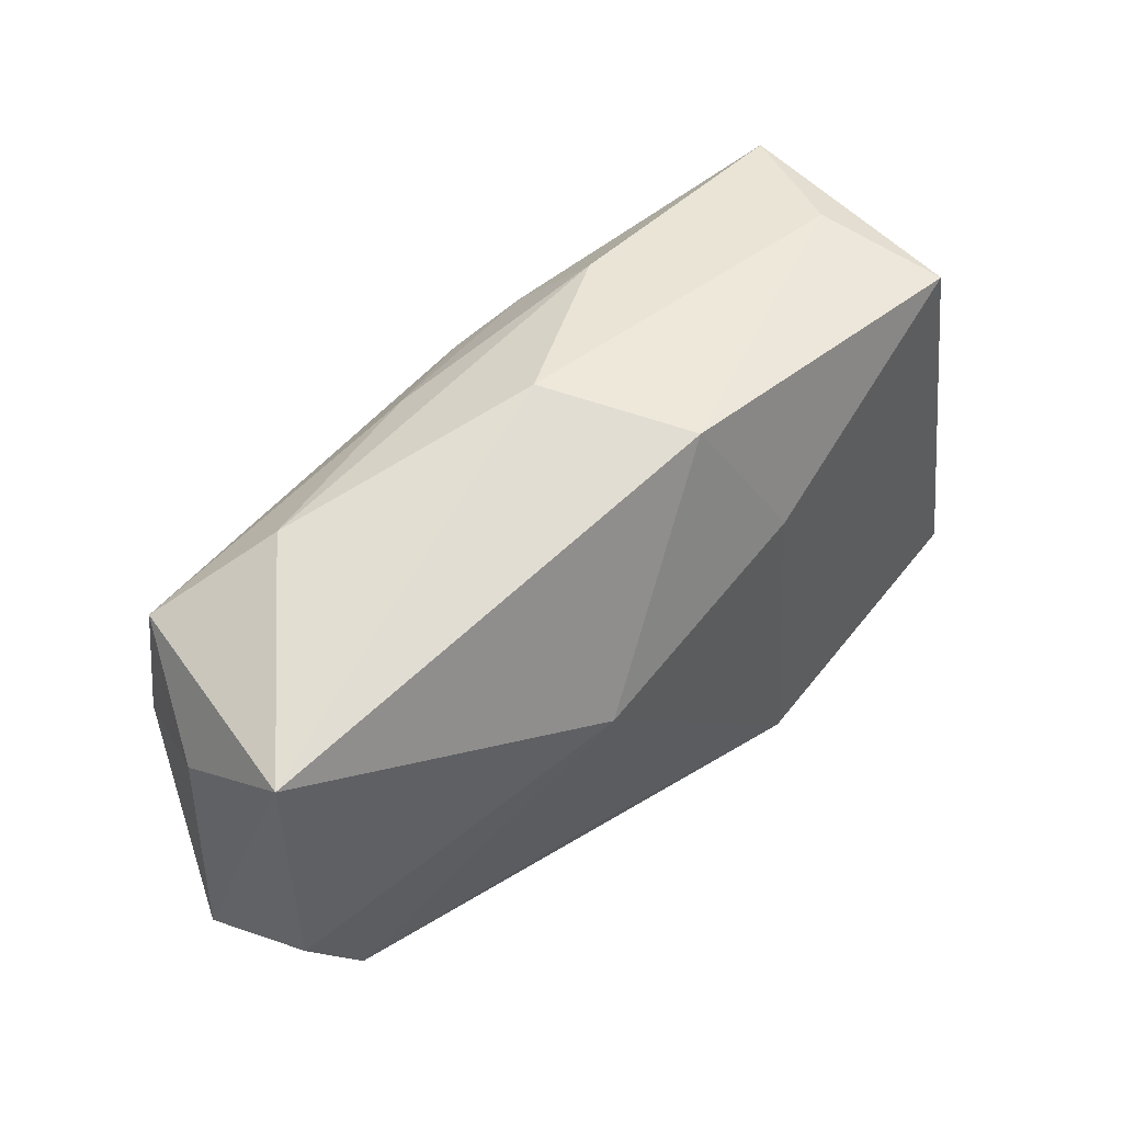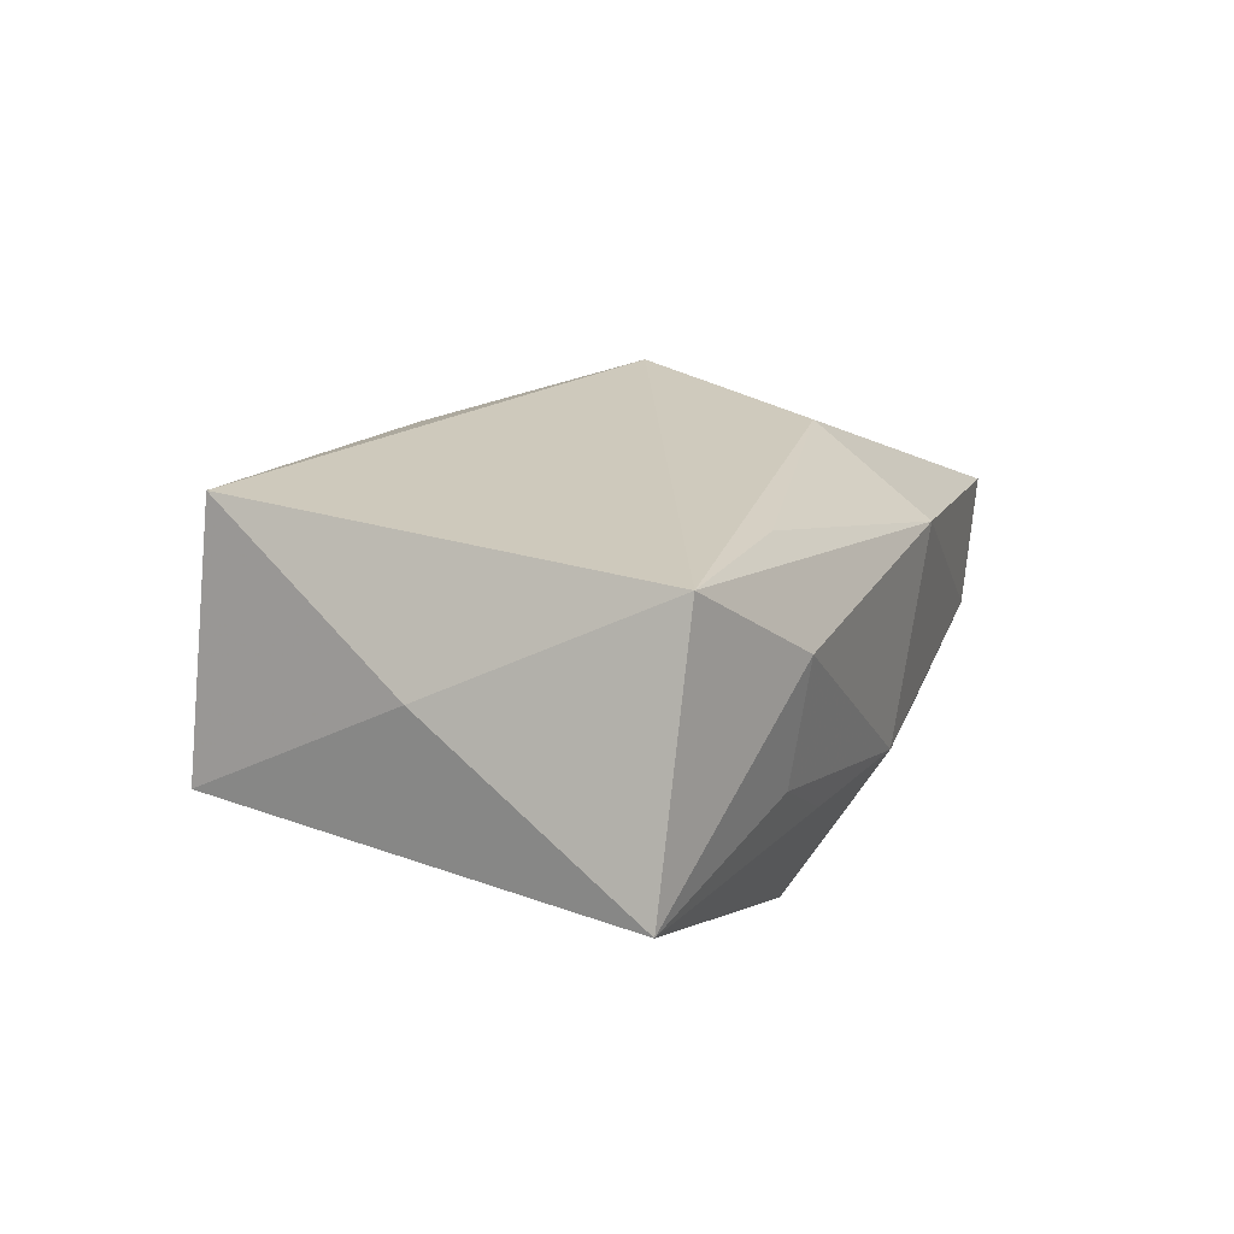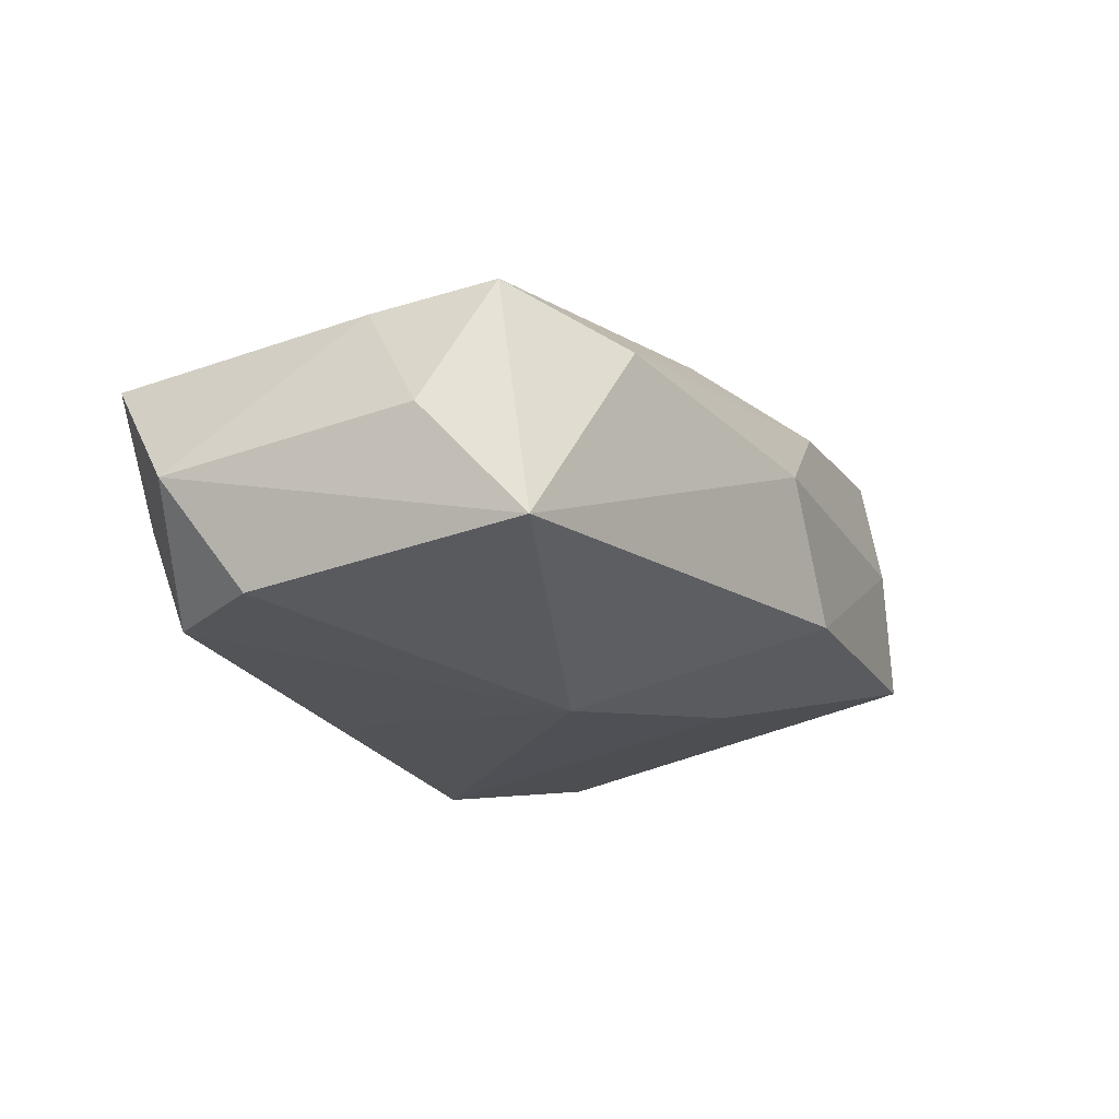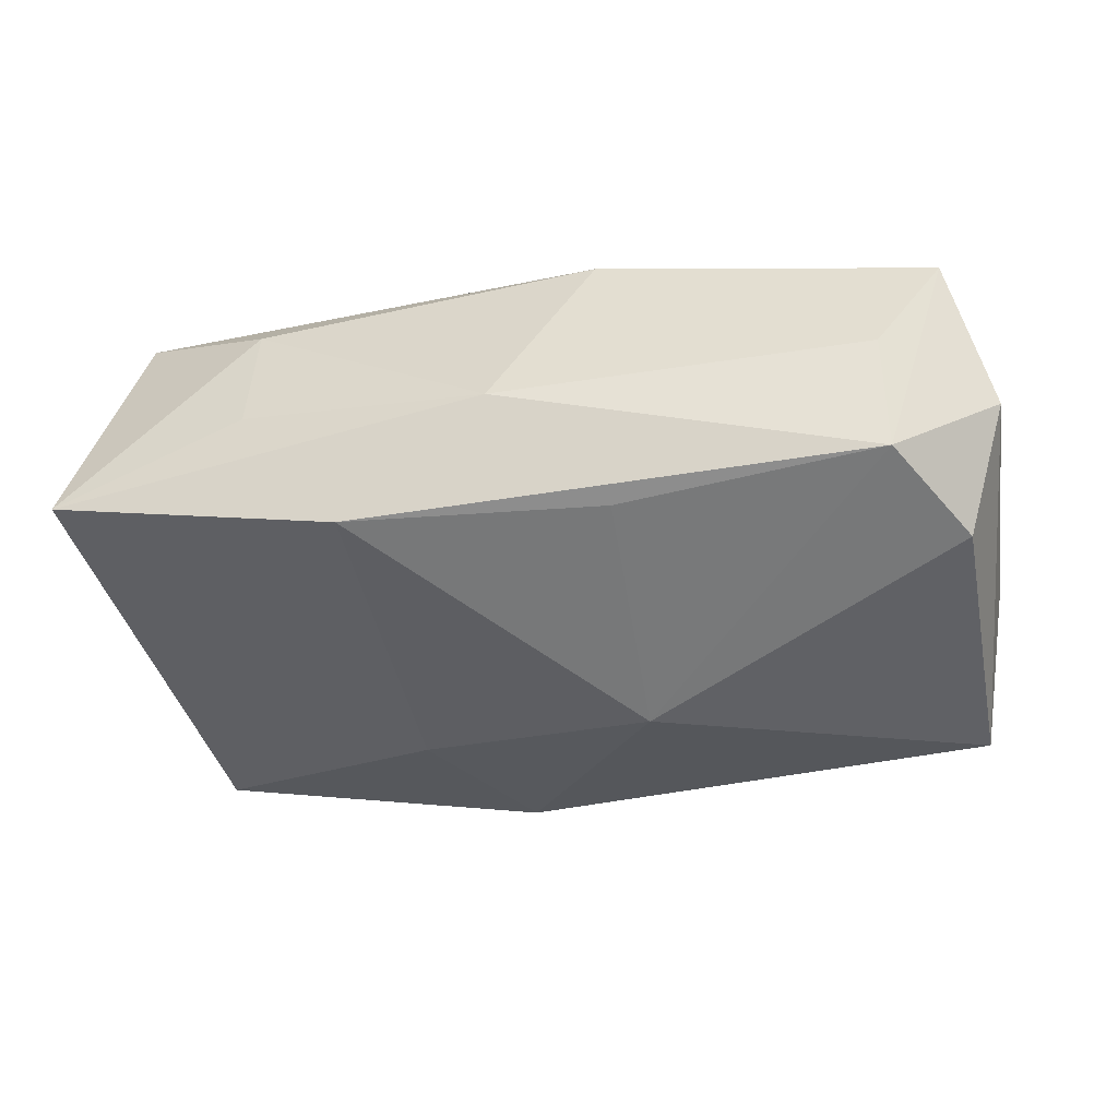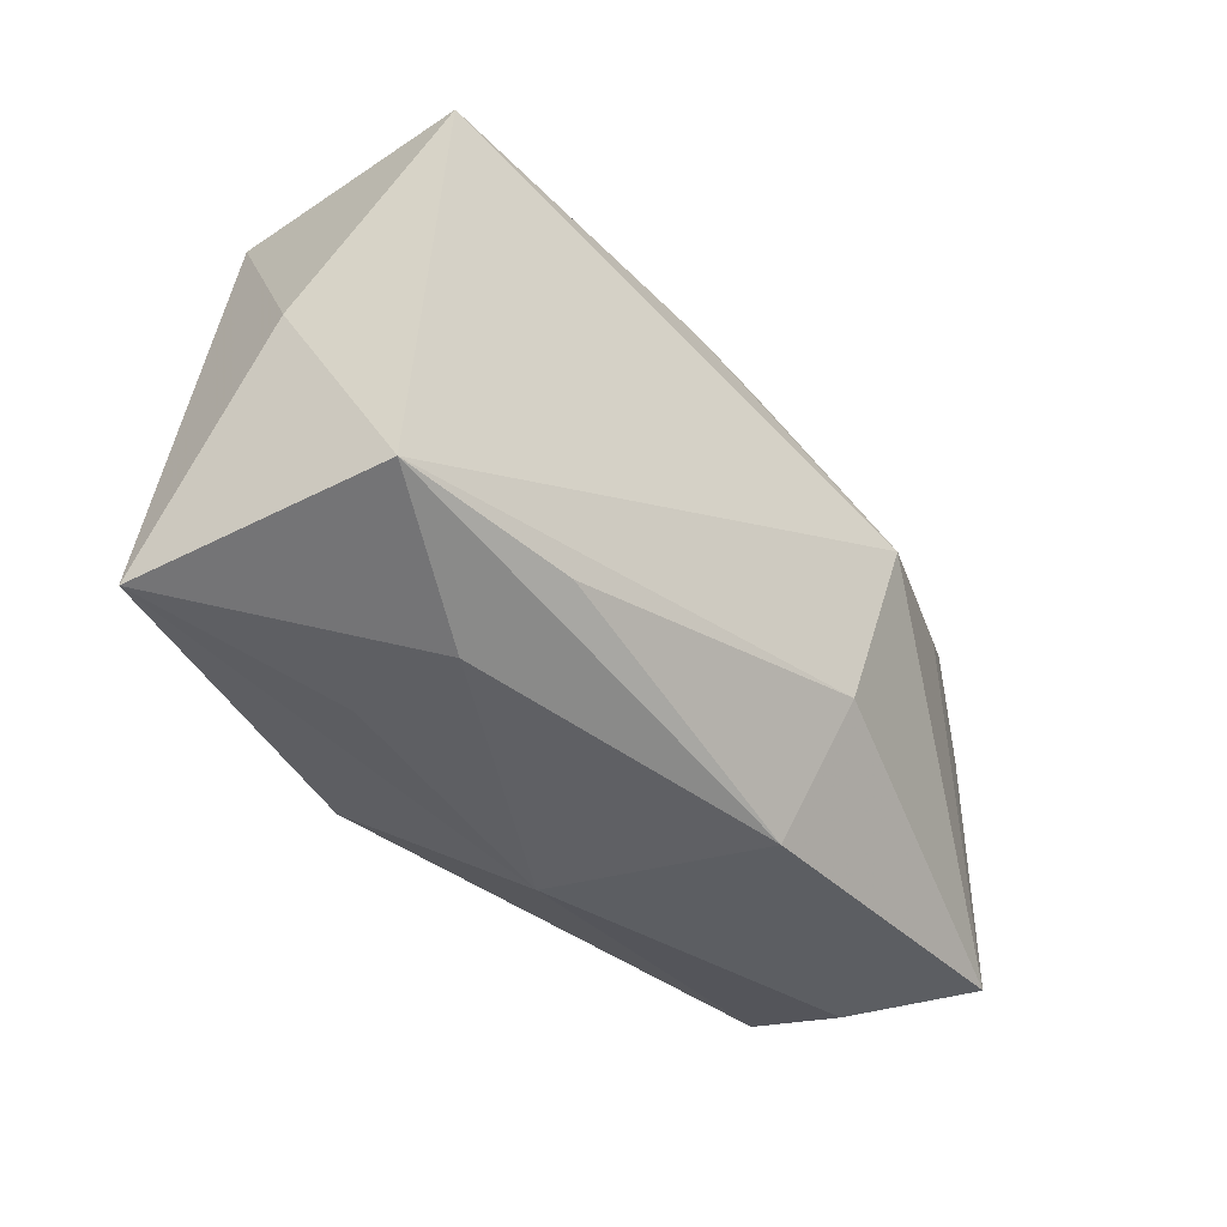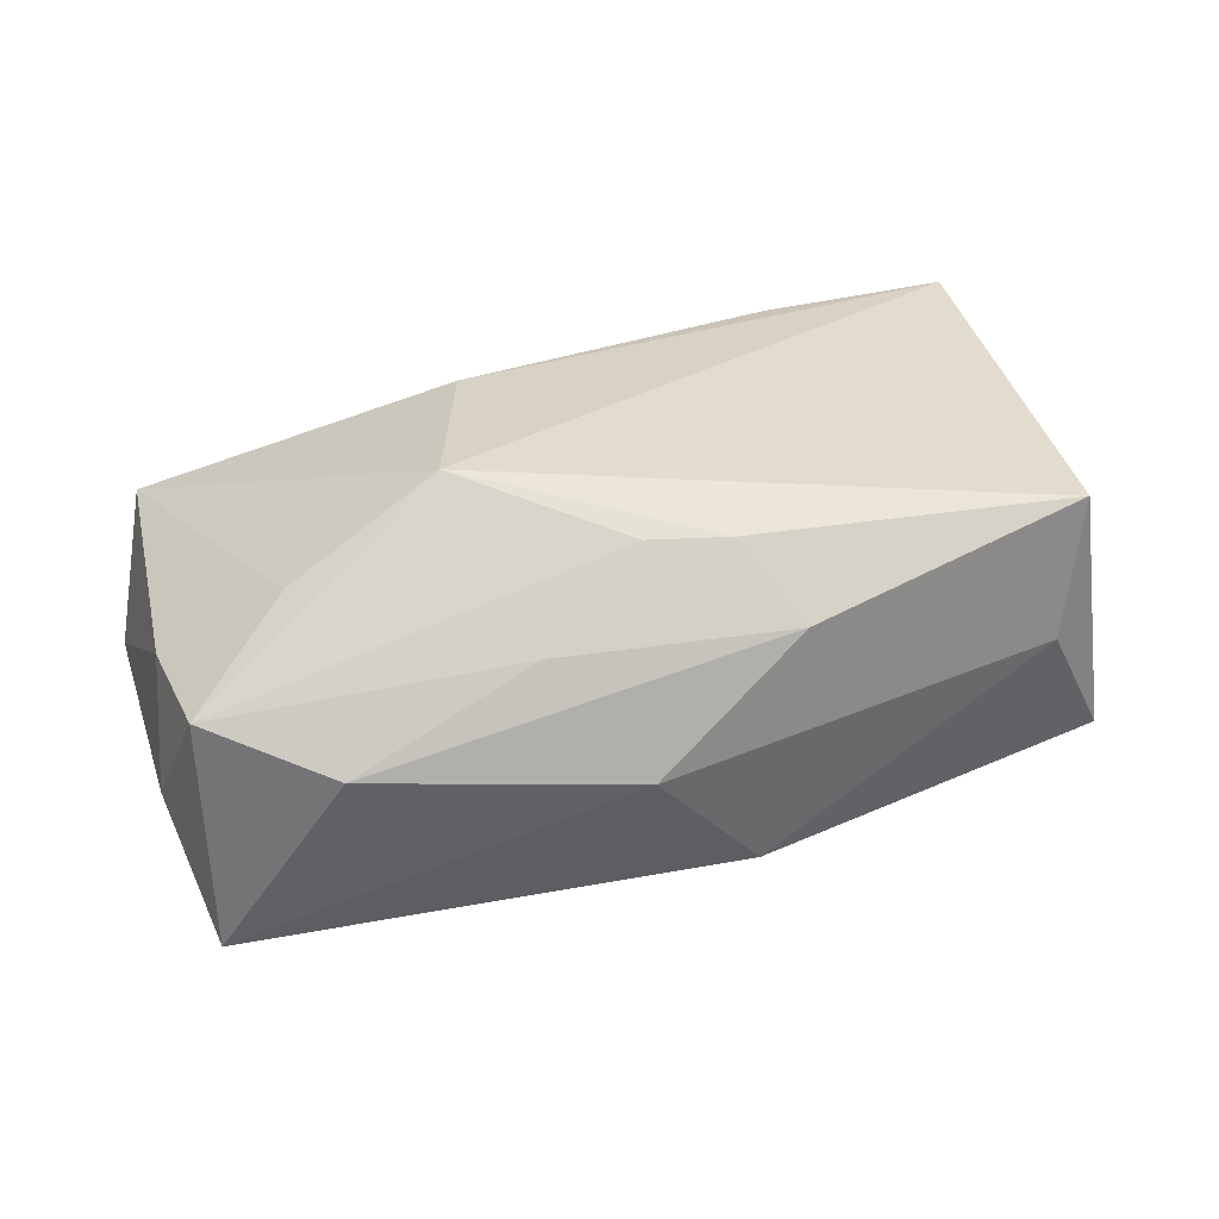
<metadata>
{"format":"obj","ext":"obj","renderer":"f3d","projection":"perspective","resolution":1024,"background":"white","views":[{"elev":55.3,"azim":146.8,"up":"+Y"},{"elev":20.1,"azim":-67.2,"up":"+Z"},{"elev":-26.2,"azim":118.7,"up":"+Z"},{"elev":-51.6,"azim":12.7,"up":"+Z"},{"elev":-43.9,"azim":-43.2,"up":"+Y"},{"elev":37.3,"azim":167.7,"up":"+Z"}]}
</metadata>
<code>
v -0.01417 -0.0186 -0.01607
v -0.0316 0.02154 0.006441
v -0.01443 -0.02162 -0.007671
v 0.007365 0.006313 -0.01912
v 0.03629 0.01854 -0.01627
v 0.03641 0.01568 0.005069
v -0.02276 -0.02181 -0.002907
v 0.009562 0.01973 0.009952
v -0.02179 -0.02316 0.007651
v 0.0415 -0.01235 -0.00769
v 0.03177 -0.01656 -0.01643
v -0.03895 0.0007557 0.006428
v 0.0254 0.02199 0.002358
v 0.03706 -0.006542 -0.01734
v 0.008546 -0.01575 -0.0167
v -0.01428 0.01088 -0.01301
v 0.03952 0.01027 -0.006019
v 0.001955 0.02586 0.001135
v 0.03842 0.00494 0.003916
v -0.03677 0.02003 -0.004174
v -0.007077 0.02447 -0.009532
v -0.03376 0.01907 0.01825
v -0.01821 -0.01863 0.01529
v 0.01472 0.004745 0.01825
v -0.04085 -0.0187 -0.006688
v 0.0006778 0.0147 0.01626
v 0.01064 -0.01219 0.01564
v 0.02785 0.007971 0.01099
v -0.03464 -0.01892 0.0161
v 0.03226 -0.02026 -0.006626
v 0.03868 -0.01964 0.003549
v -0.01063 0.02259 0.01189
v -0.000479 -0.02316 -0.008187
v 0.009167 -0.02316 0.008501
v -0.006262 0.01631 0.01665
f 33 1 11
f 25 29 12
f 12 20 25
f 25 20 1
f 25 9 29
f 4 1 16
f 1 20 16
f 18 5 21
f 21 5 4
f 4 16 21
f 21 16 20
f 14 5 10
f 10 11 14
f 4 5 14
f 14 11 4
f 15 1 4
f 4 11 15
f 15 11 1
f 33 9 7
f 9 25 7
f 35 8 32
f 22 35 32
f 22 20 12
f 12 29 22
f 22 29 24
f 24 35 22
f 31 11 10
f 31 28 24
f 29 9 34
f 34 23 29
f 34 9 33
f 33 7 3
f 3 7 25
f 3 1 33
f 3 25 1
f 26 35 24
f 8 35 26
f 2 32 18
f 2 22 32
f 20 22 2
f 18 21 2
f 2 21 20
f 13 5 18
f 18 32 13
f 32 8 13
f 5 13 6
f 24 28 6
f 6 13 8
f 6 26 24
f 8 26 6
f 33 11 30
f 11 31 30
f 30 34 33
f 31 34 30
f 27 31 24
f 27 34 31
f 23 34 27
f 24 29 27
f 29 23 27
f 28 31 19
f 19 6 28
f 19 31 10
f 6 19 17
f 5 6 17
f 17 19 10
f 10 5 17

</code>
